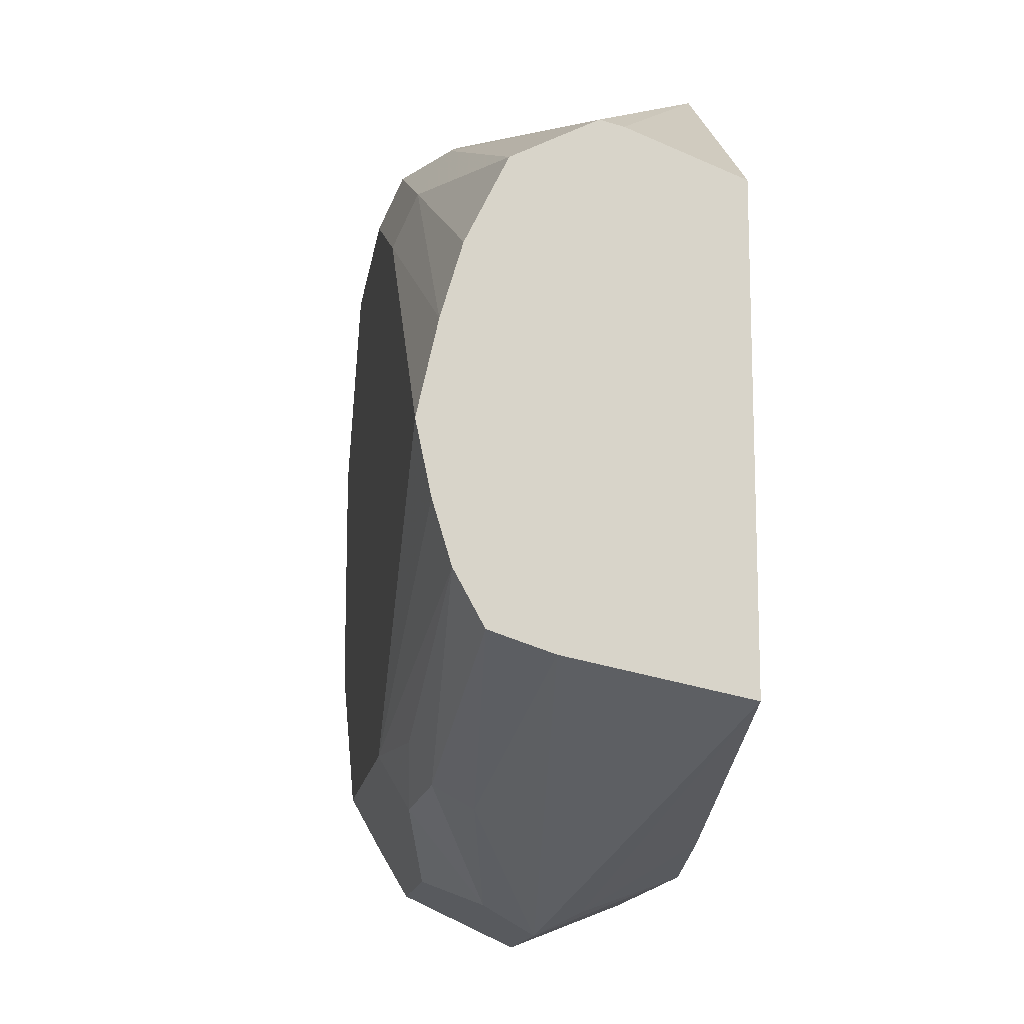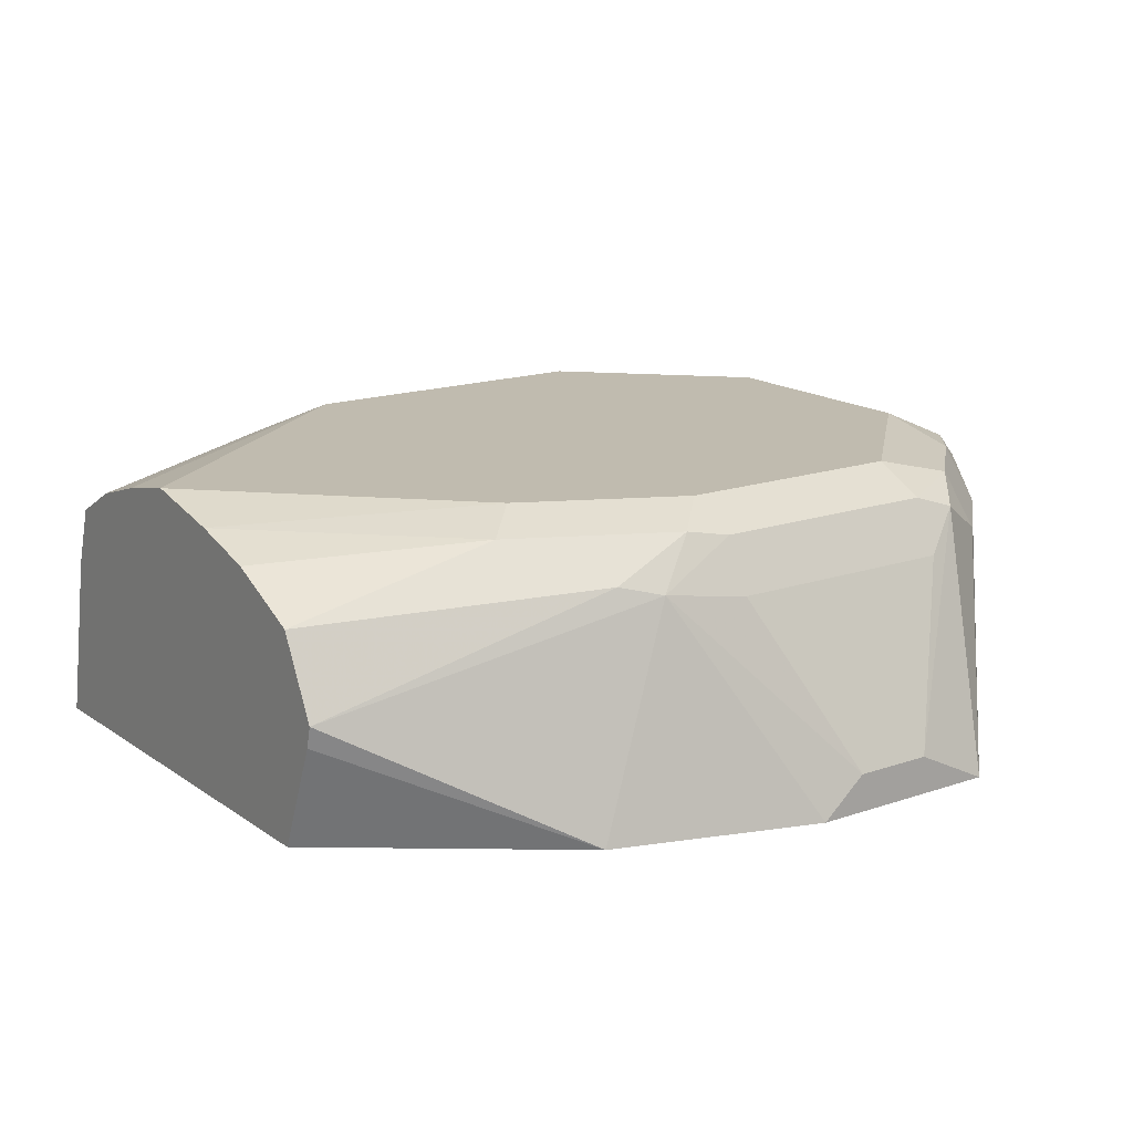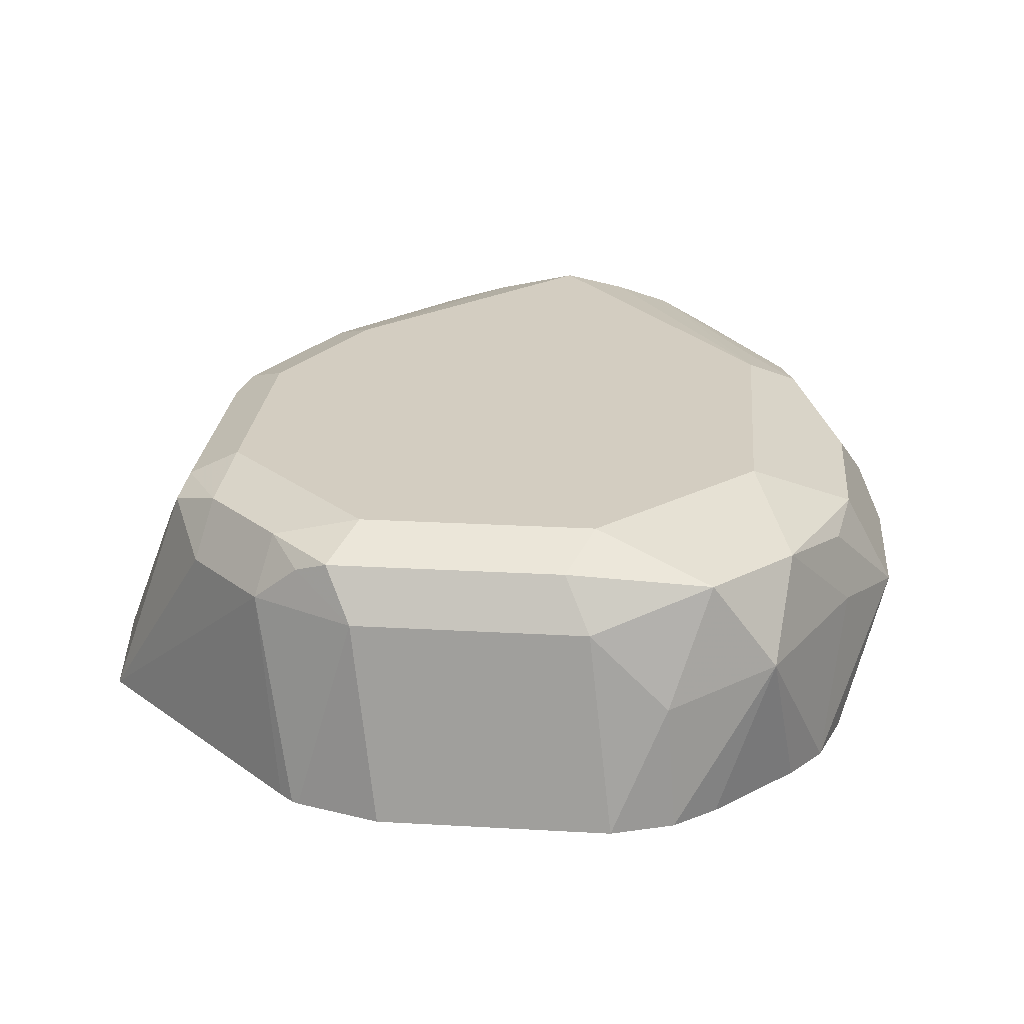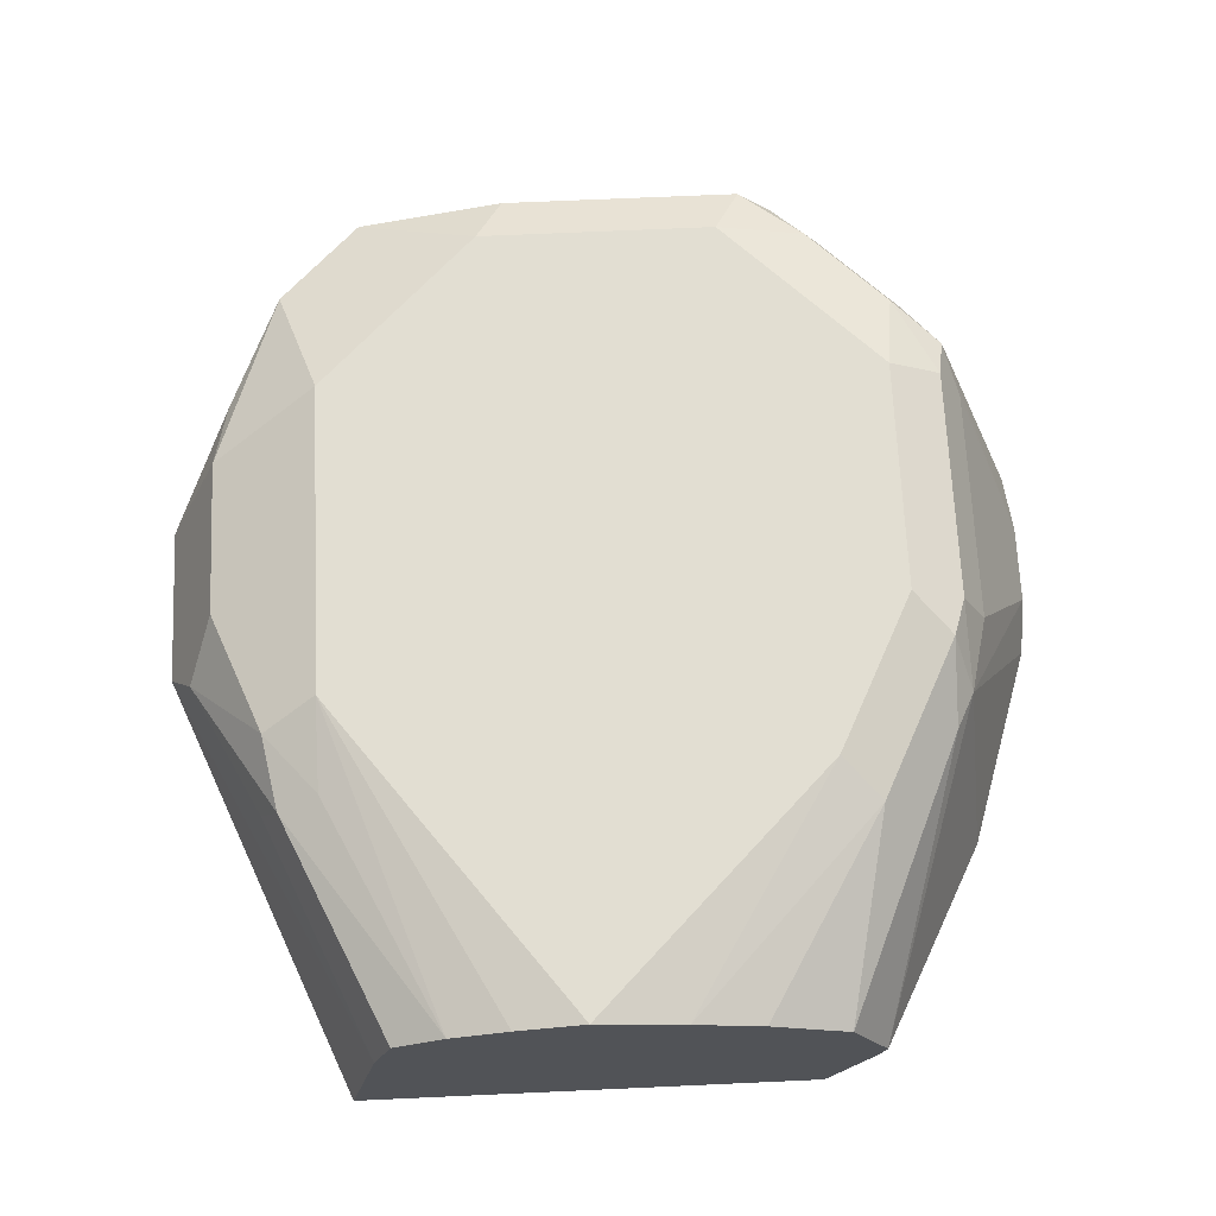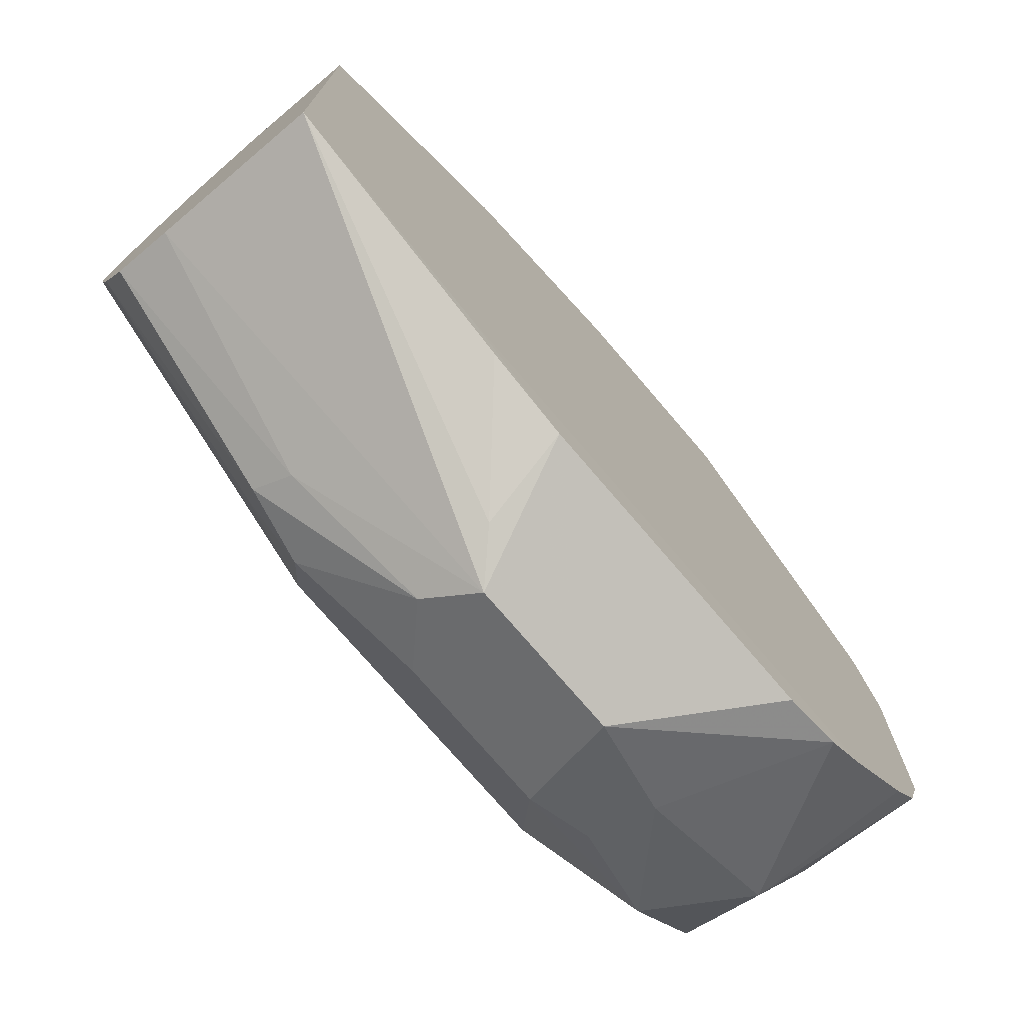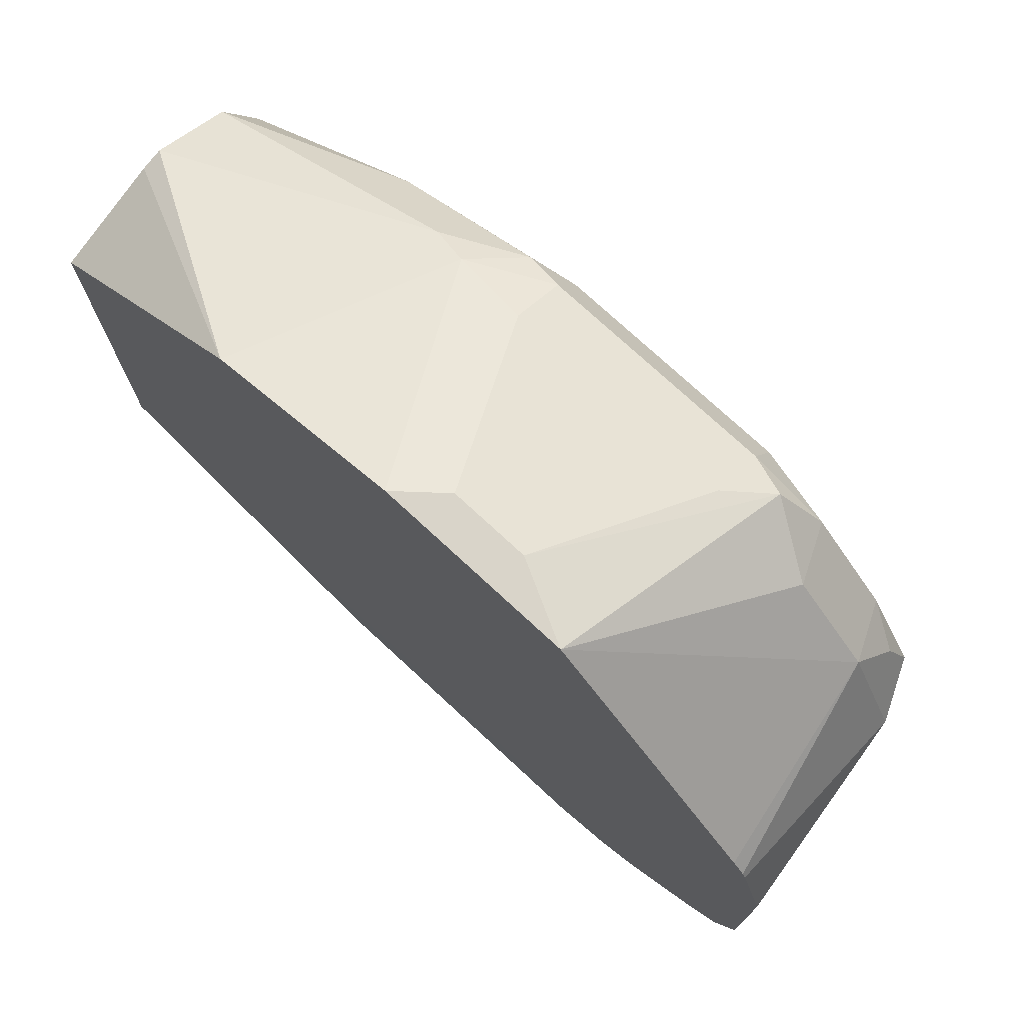
<metadata>
{"format":"obj","ext":"obj","renderer":"f3d","projection":"perspective","resolution":1024,"background":"white","views":[{"elev":-14.2,"azim":-98.0,"up":"+Z"},{"elev":16.2,"azim":-35.5,"up":"+Y"},{"elev":24.8,"azim":95.3,"up":"+Y"},{"elev":67.9,"azim":-92.6,"up":"+Y"},{"elev":-74.5,"azim":-49.5,"up":"+Z"},{"elev":74.9,"azim":42.8,"up":"+Z"}]}
</metadata>
<code>
v 0.6081 -0.3486 0.02022
v 0.4345 -0.3486 0.2369
v 0.2696 -0.3486 -0.02789
v 0.2696 -0.3486 0.1459
v 0.2696 -0.2468 0.09322
v 0.2696 -0.2693 0.1495
v 0.2696 -0.2545 0.1194
v 0.3441 -0.2468 0.1646
v 0.3591 -0.2394 0.1496
v 0.2696 -0.2394 0.05986
v 0.5086 -0.2394 0.1795
v 0.4189 -0.2394 0.1795
v 0.5086 -0.2493 0.1995
v 0.4189 -0.2493 0.1995
v 0.4039 -0.2468 0.1945
v 0.374 -0.2618 0.1945
v 0.389 -0.2656 0.202
v 0.4189 -0.2693 0.2094
v 0.5236 -0.2543 0.202
v 0.5086 -0.2693 0.2094
v 0.4513 -0.3341 0.2369
v 0.357 -0.3486 0.2114
v 0.2696 -0.2992 0.1644
v 0.2696 -0.3075 0.1623
v 0.5101 -0.3486 0.2369
v 0.4812 -0.3341 0.2369
v 0.5485 -0.2693 0.1895
v 0.5385 -0.2468 0.1832
v 0.5784 -0.2693 0.1596
v 0.5924 -0.3486 0.1503
v 0.5971 -0.3486 0.145
v 0.6081 -0.3486 0.1099
v 0.5984 -0.3486 0.1424
v 0.5984 -0.2693 0.1197
v 0.5834 -0.2543 0.1421
v 0.5685 -0.2468 0.1533
v 0.5884 -0.2493 0.1296
v 0.5884 -0.2493 0.03992
v 0.5984 -0.2693 0.02993
v 0.5984 -0.2992 2.405e-05
v 0.5834 -0.2543 -0.01496
v 0.5784 -0.2892 -0.03987
v 0.6001 -0.3486 -0.003679
v 0.5879 -0.3486 -0.01945
v 0.558 -0.3486 -0.04935
v 0.5422 -0.3484 -0.06152
v 0.5573 -0.3486 -0.04974
v 0.3542 -0.3486 -0.04974
v 0.3986 -0.3484 -0.06985
v 0.5183 -0.3484 -0.06975
v 0.4787 -0.2992 -0.08976
v 0.5186 -0.2892 -0.06981
v 0.5535 -0.2543 -0.04486
v 0.5136 -0.2643 -0.06483
v 0.4887 -0.2593 -0.06981
v 0.4189 -0.2992 -0.08976
v 0.4289 -0.2593 -0.06981
v 0.389 -0.2394 -0.02991
v 0.379 -0.2493 -0.04987
v 0.3553 -0.2468 -0.02991
v 0.3516 -0.2543 -0.04486
v 0.4089 -0.2793 -0.07978
v 0.3553 -0.2693 -0.05236
v 0.2696 -0.2844 -0.01482
v 0.2696 -0.2619 -0.007326
v 0.4039 -0.3142 -0.08228
v 0.3664 -0.3484 -0.06141
v 0.2696 -0.2514 0.01203
v 0.2696 -0.2448 0.03408
v 0.5086 -0.2394 -0.02991
v 0.5685 -0.2394 0.02993
v 0.5685 -0.2394 0.1197
f 59 61 60
f 59 62 61
f 59 57 62
f 57 56 62
f 56 63 62
f 64 63 56
f 64 56 3
f 64 3 65
f 66 3 56
f 66 67 3
f 66 49 67
f 59 60 58
f 66 56 49
f 64 65 63
f 59 58 57
f 54 53 52
f 45 44 47
f 56 51 49
f 47 44 48
f 47 48 49
f 47 49 50
f 46 47 50
f 46 50 51
f 57 58 55
f 46 51 52
f 52 53 42
f 54 55 53
f 54 51 55
f 54 52 51
f 56 55 51
f 57 55 56
f 46 52 42
f 49 51 50
f 28 13 19
f 49 48 3
f 72 37 71
f 36 37 72
f 36 72 11
f 28 36 11
f 28 29 36
f 28 11 13
f 38 71 37
f 45 47 46
f 72 71 11
f 71 70 11
f 11 70 10
f 63 65 61
f 63 61 62
f 10 3 5
f 13 14 19
f 38 39 41
f 38 41 71
f 71 41 70
f 48 1 3
f 44 1 48
f 65 3 10
f 68 65 10
f 68 61 65
f 60 61 68
f 60 68 58
f 69 58 68
f 69 10 58
f 69 68 10
f 58 10 70
f 55 58 70
f 55 70 53
f 53 70 41
f 53 41 42
f 67 49 3
f 45 46 42
f 34 29 33
f 43 44 42
f 23 6 4
f 8 7 6
f 16 8 6
f 16 6 23
f 17 16 23
f 17 23 22
f 17 22 2
f 17 2 21
f 45 42 44
f 18 21 20
f 18 20 19
f 18 19 14
f 18 14 17
f 17 14 15
f 17 15 16
f 16 15 8
f 12 9 8
f 2 3 1
f 4 3 2
f 4 5 3
f 6 5 4
f 7 5 6
f 8 5 7
f 24 23 4
f 9 5 8
f 9 11 10
f 12 11 9
f 12 13 11
f 12 14 13
f 12 15 14
f 12 8 15
f 9 10 5
f 24 22 23
f 18 17 21
f 22 4 2
f 35 36 29
f 35 37 36
f 35 34 37
f 34 38 37
f 34 39 38
f 34 32 39
f 35 29 34
f 34 33 32
f 40 39 1
f 24 4 22
f 40 42 41
f 40 43 42
f 40 1 43
f 43 1 44
f 39 32 1
f 33 29 31
f 40 41 39
f 32 31 1
f 33 31 32
f 25 21 2
f 26 21 25
f 26 19 20
f 26 25 19
f 27 19 25
f 27 28 19
f 26 20 21
f 27 25 29
f 30 29 25
f 30 31 29
f 30 25 31
f 25 2 31
f 27 29 28
f 31 2 1

</code>
